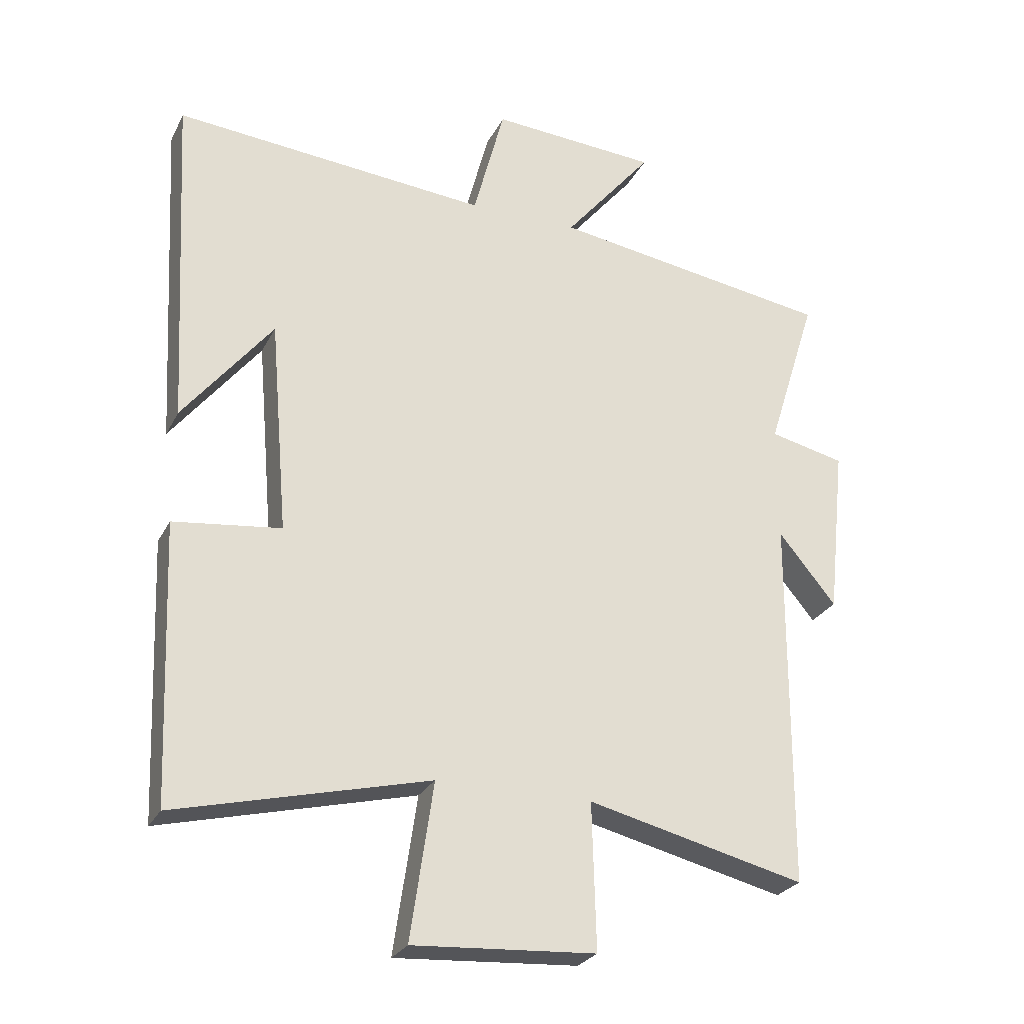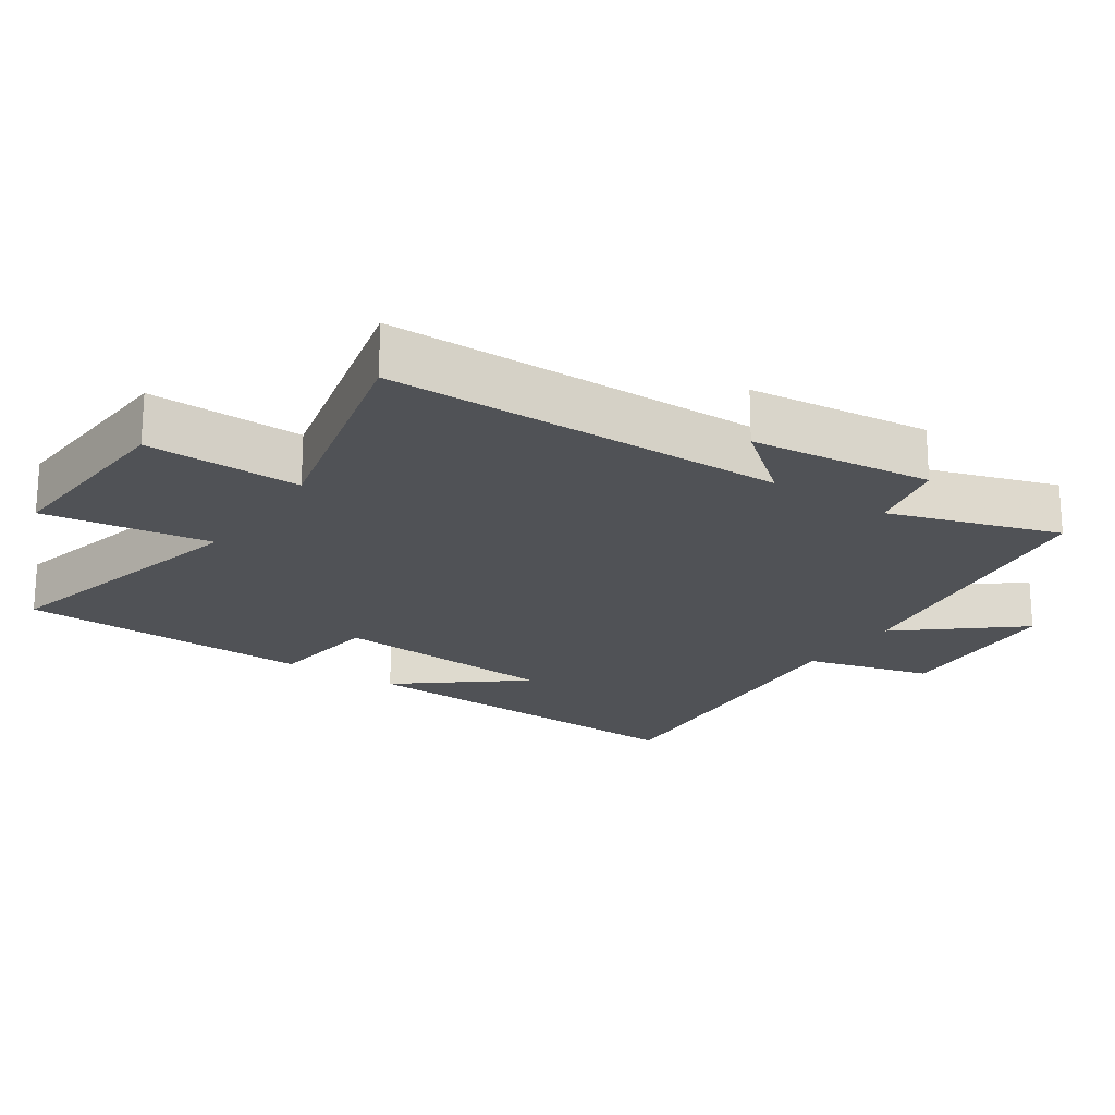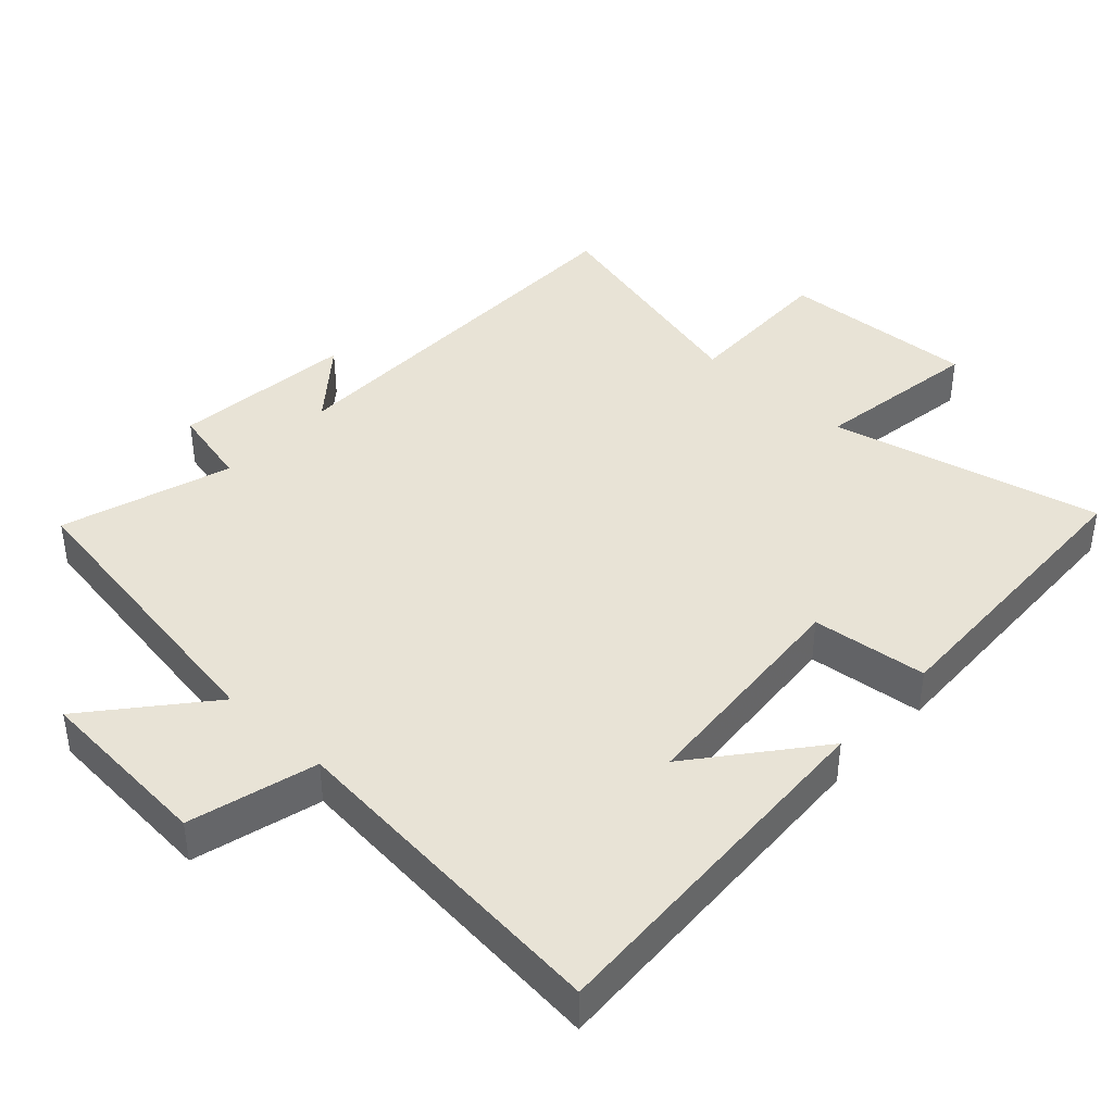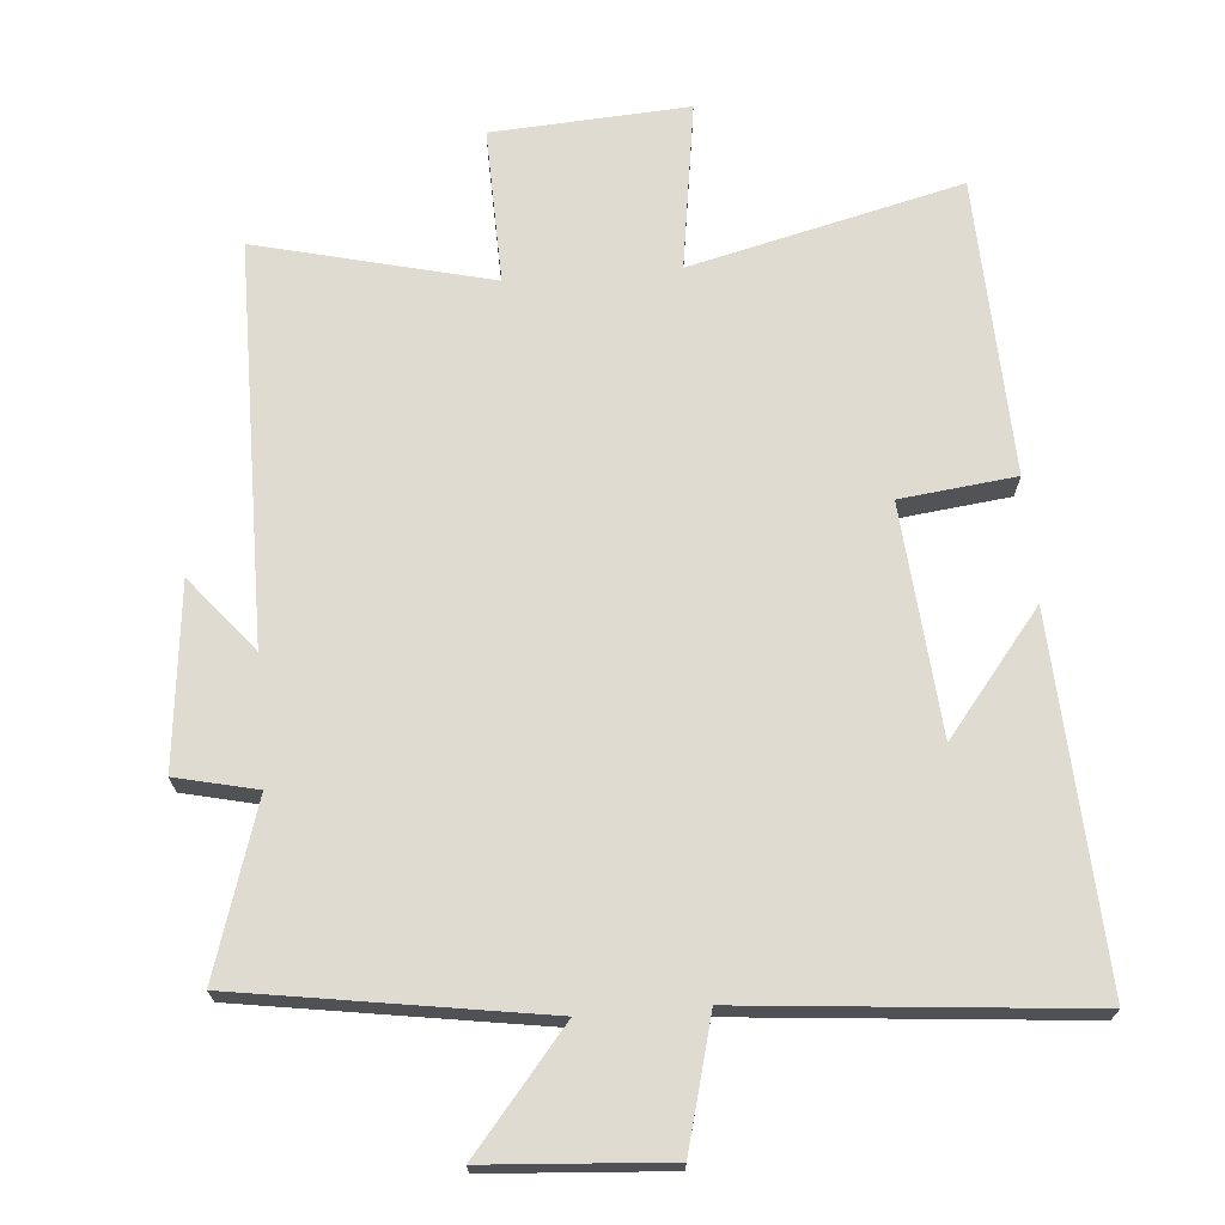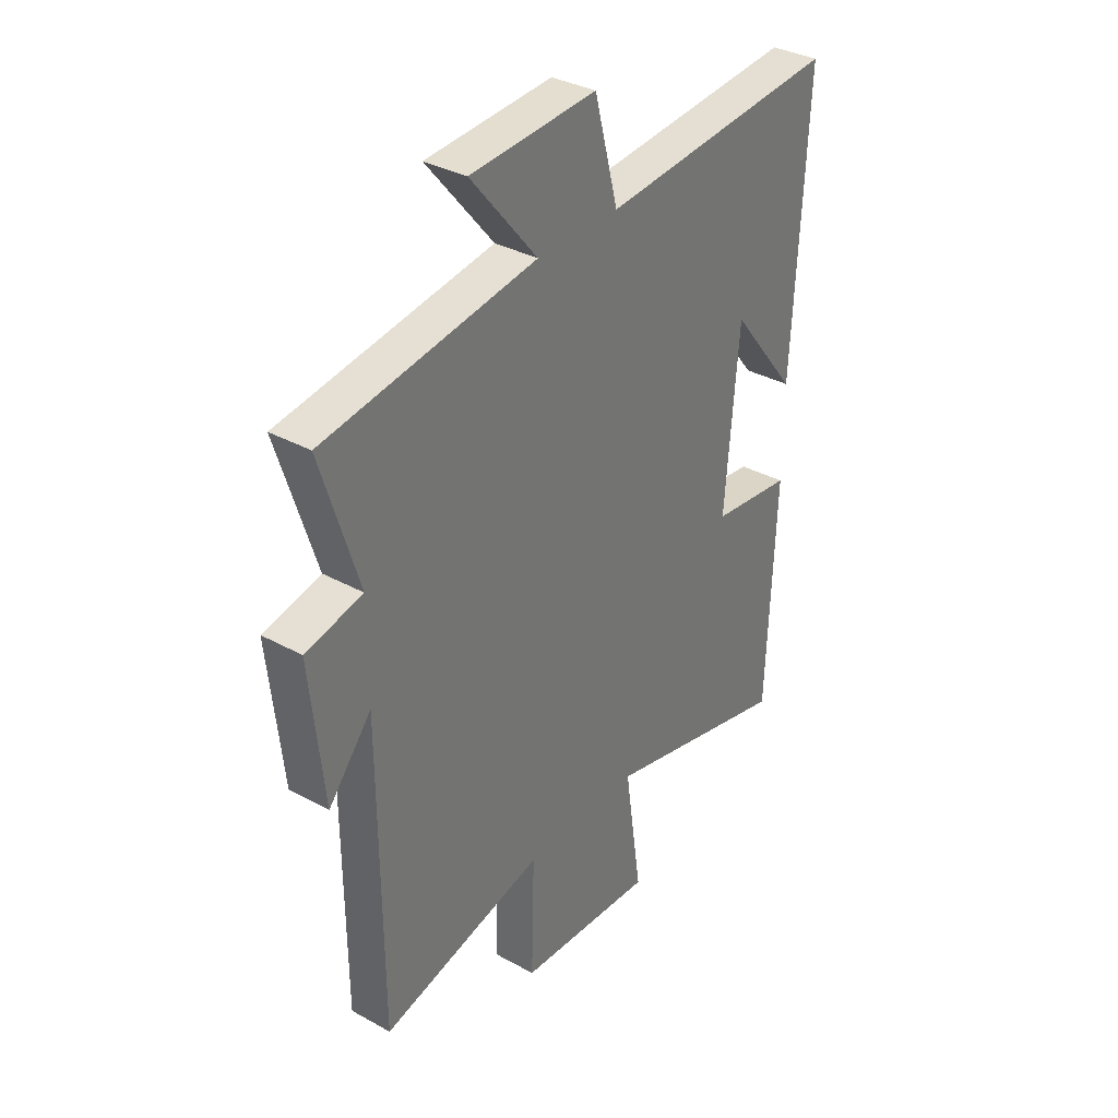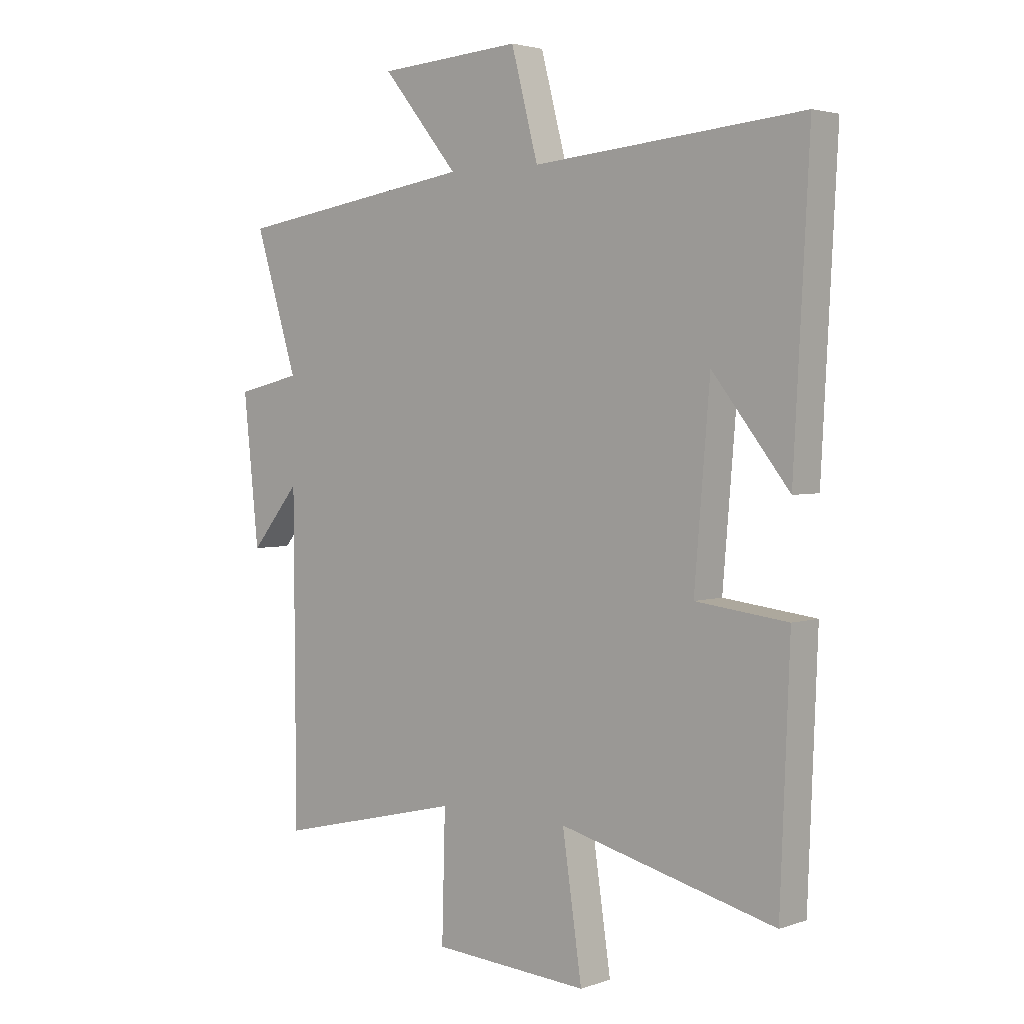
<metadata>
{"format":"obj","ext":"obj","renderer":"f3d","projection":"perspective","resolution":1024,"background":"white","views":[{"elev":-26.5,"azim":157.9,"up":"+Z"},{"elev":-20.7,"azim":-123.9,"up":"+Y"},{"elev":41.4,"azim":43.1,"up":"+Y"},{"elev":69.9,"azim":-4.6,"up":"+Y"},{"elev":34.4,"azim":-53.4,"up":"+Z"},{"elev":3.1,"azim":41.0,"up":"+Z"}]}
</metadata>
<code>
v 0.483 0.07 -0.597
v 0.088 0.07 -0.5
v 0.124 0.07 -0.745
v -0.162 0.07 -0.727
v -0.156 0.07 -0.5
v -0.497 0.07 -0.583
v -0.5 0.07 0
v -0.59 0.07 -0.109
v -0.618 0.07 0.157
v -0.5 0.07 0.184
v -0.578 0.07 0.432
v -0.137 0.07 0.5
v -0.276 0.07 0.668
v -0.014 0.07 0.686
v 0.035 0.07 0.5
v 0.528 0.07 0.544
v 0.5 0.07 0.015
v 0.36 0.07 0.191
v 0.332 0.07 -0.143
v 0.5 0.07 -0.163
v 0.483 0 -0.597
v 0.088 0 -0.5
v 0.124 0 -0.745
v -0.162 0 -0.727
v -0.156 0 -0.5
v -0.497 0 -0.583
v -0.5 0 0
v -0.59 0 -0.109
v -0.618 0 0.157
v -0.5 0 0.184
v -0.578 0 0.432
v -0.137 0 0.5
v -0.276 0 0.668
v -0.014 0 0.686
v 0.035 0 0.5
v 0.528 0 0.544
v 0.5 0 0.015
v 0.36 0 0.191
v 0.332 0 -0.143
v 0.5 0 -0.163
f 19 20 1 2
f 18 19 2
f 16 17 18
f 15 16 18
f 15 18 2
f 12 13 14 15
f 10 11 12 15
f 10 15 2
f 7 8 9 10
f 5 6 7 10
f 5 10 2 3
f 3 4 5
f 22 21 40 39
f 22 39 38
f 38 37 36
f 38 36 35
f 22 38 35
f 35 34 33 32
f 35 32 31 30
f 22 35 30
f 30 29 28 27
f 30 27 26 25
f 23 22 30 25
f 25 24 23
f 1 21 22 2
f 2 22 23 3
f 3 23 24 4
f 4 24 25 5
f 5 25 26 6
f 6 26 27 7
f 7 27 28 8
f 8 28 29 9
f 9 29 30 10
f 10 30 31 11
f 11 31 32 12
f 12 32 33 13
f 13 33 34 14
f 14 34 35 15
f 15 35 36 16
f 16 36 37 17
f 17 37 38 18
f 18 38 39 19
f 19 39 40 20
f 20 40 21 1

</code>
